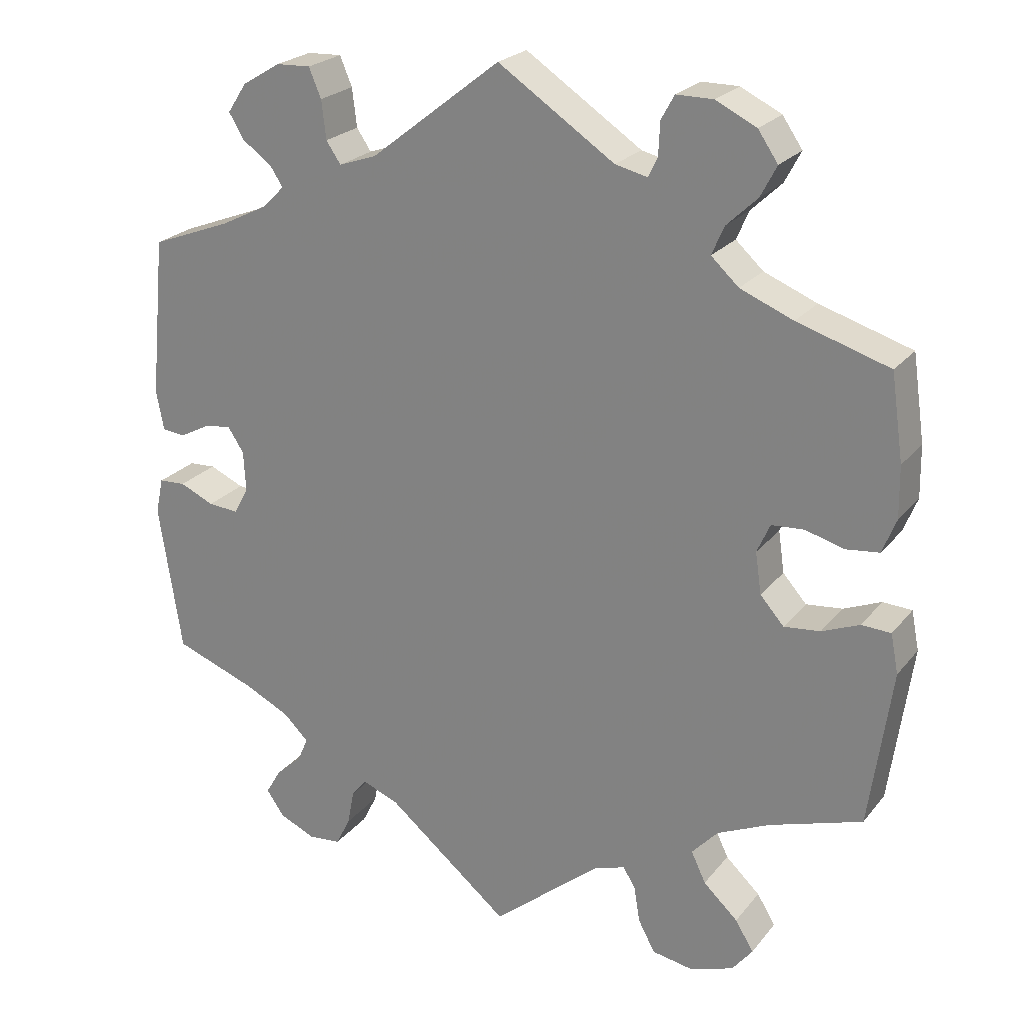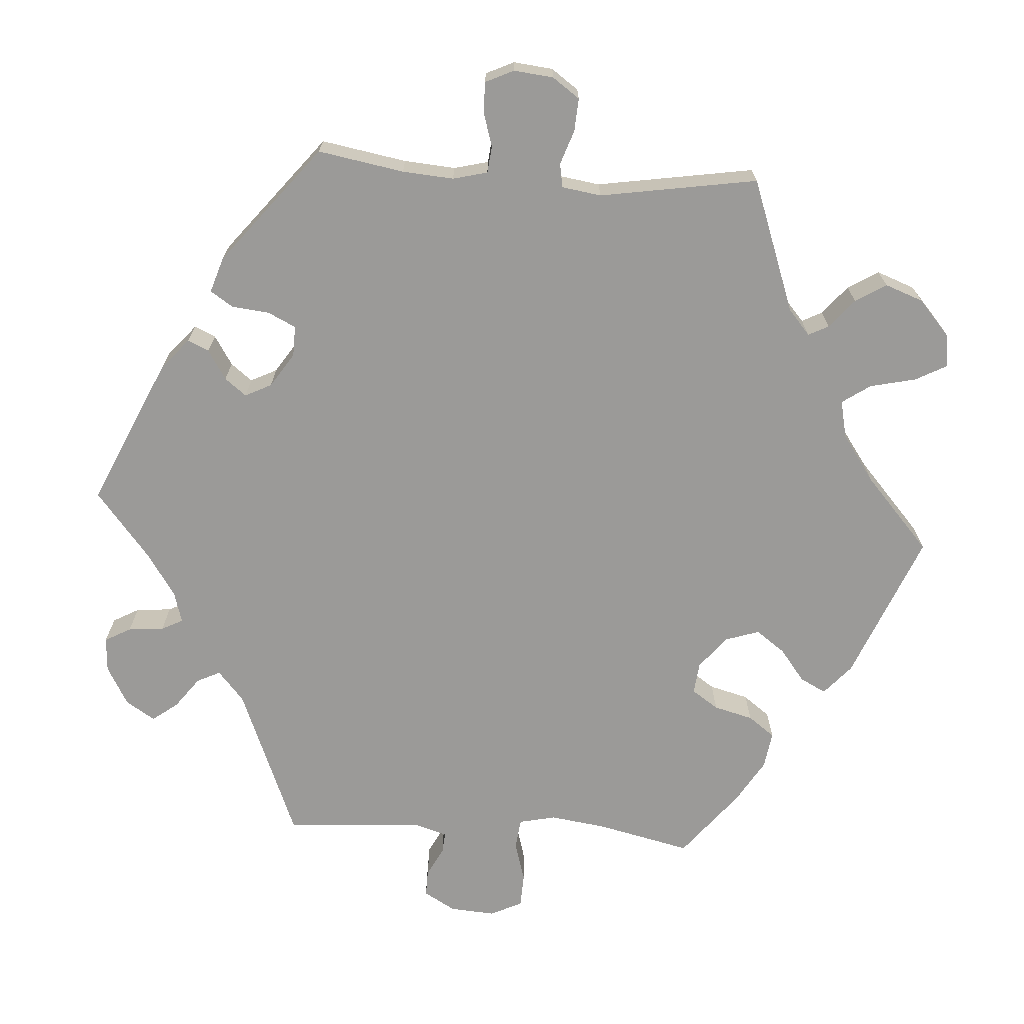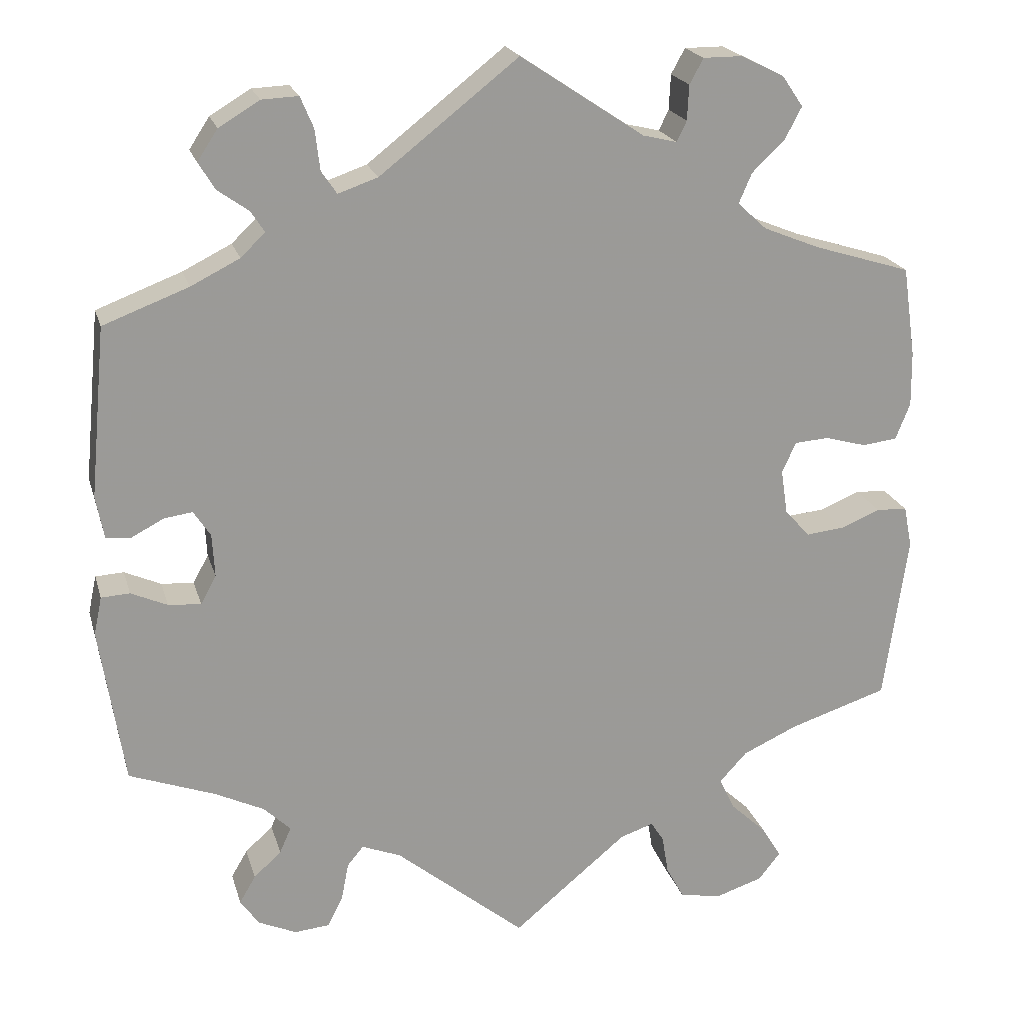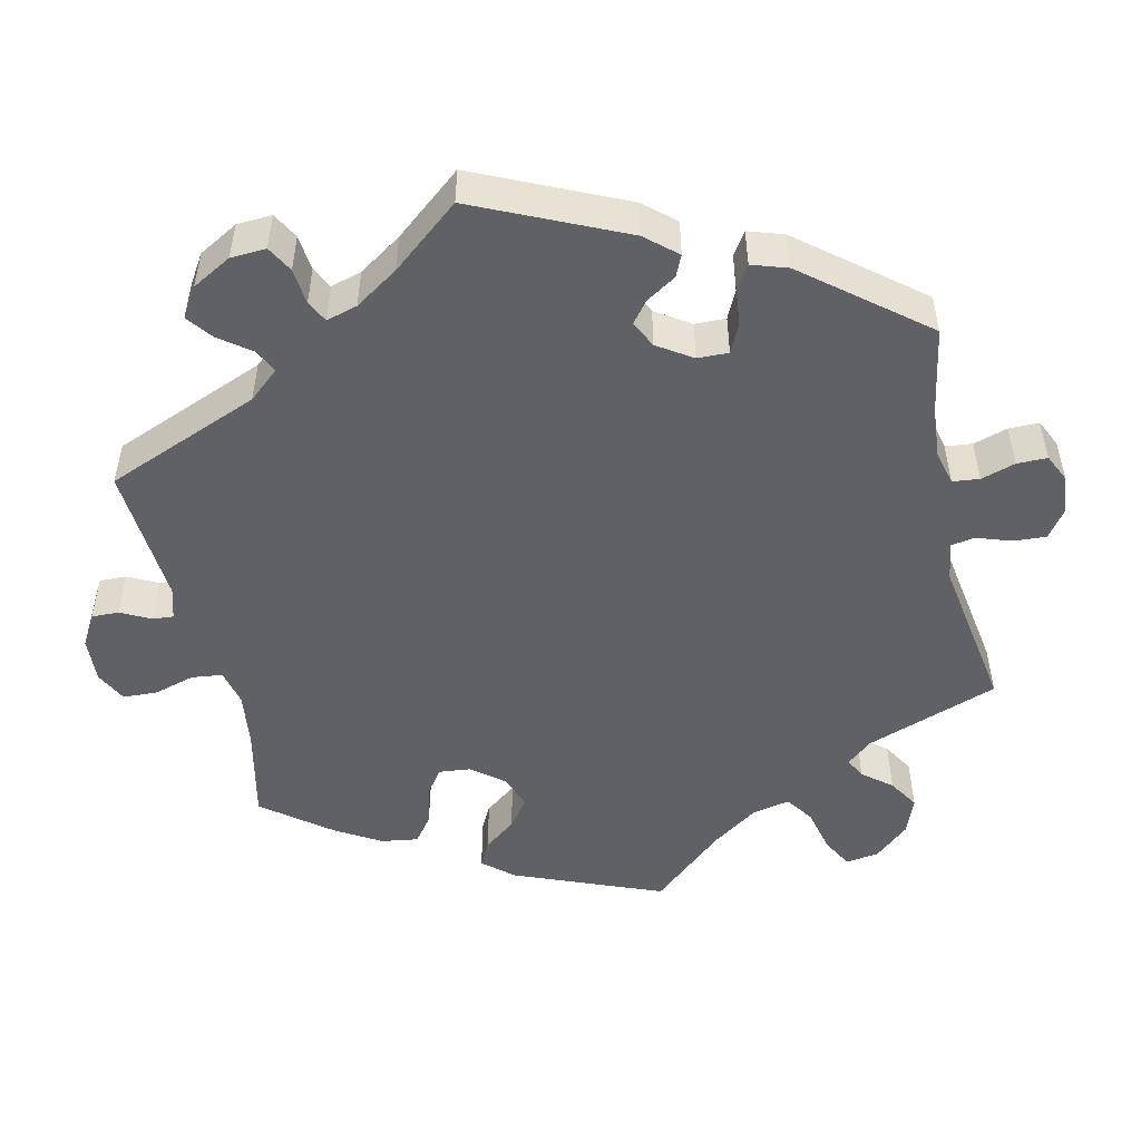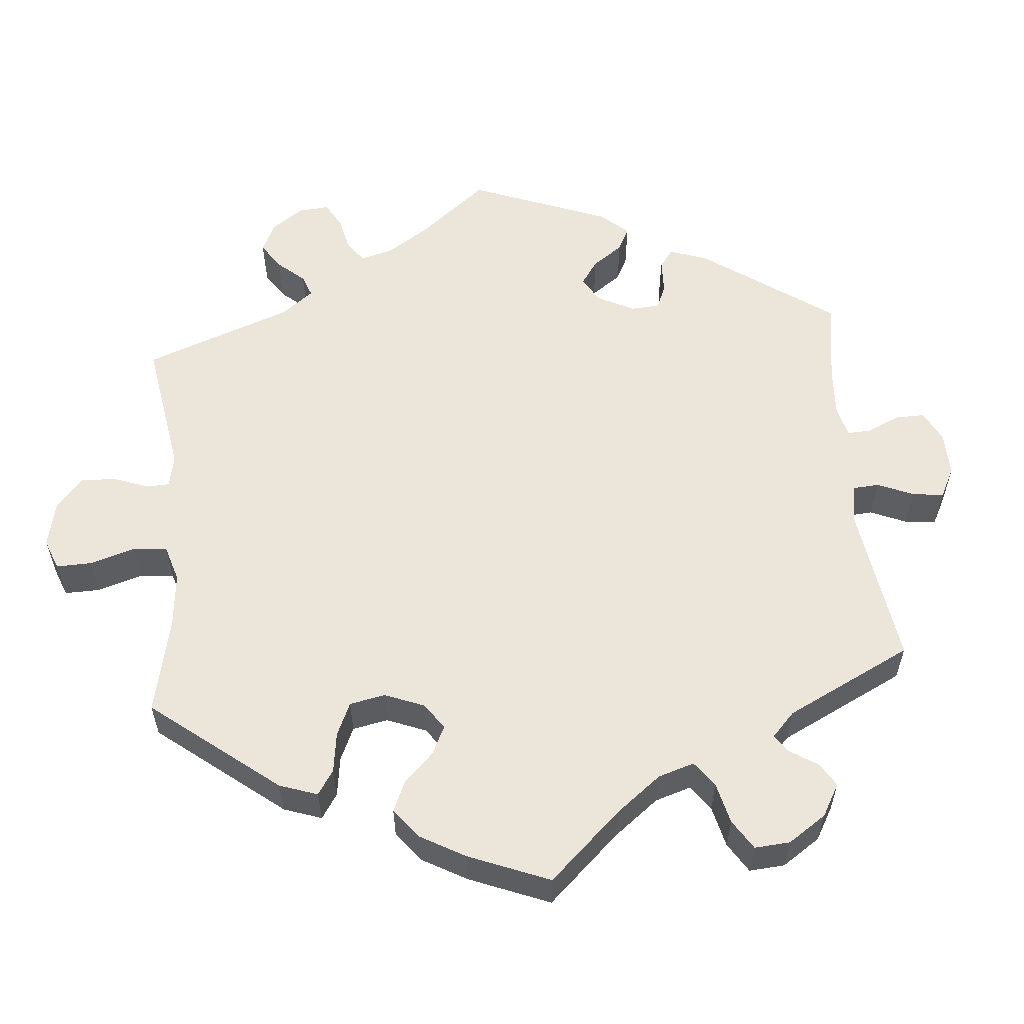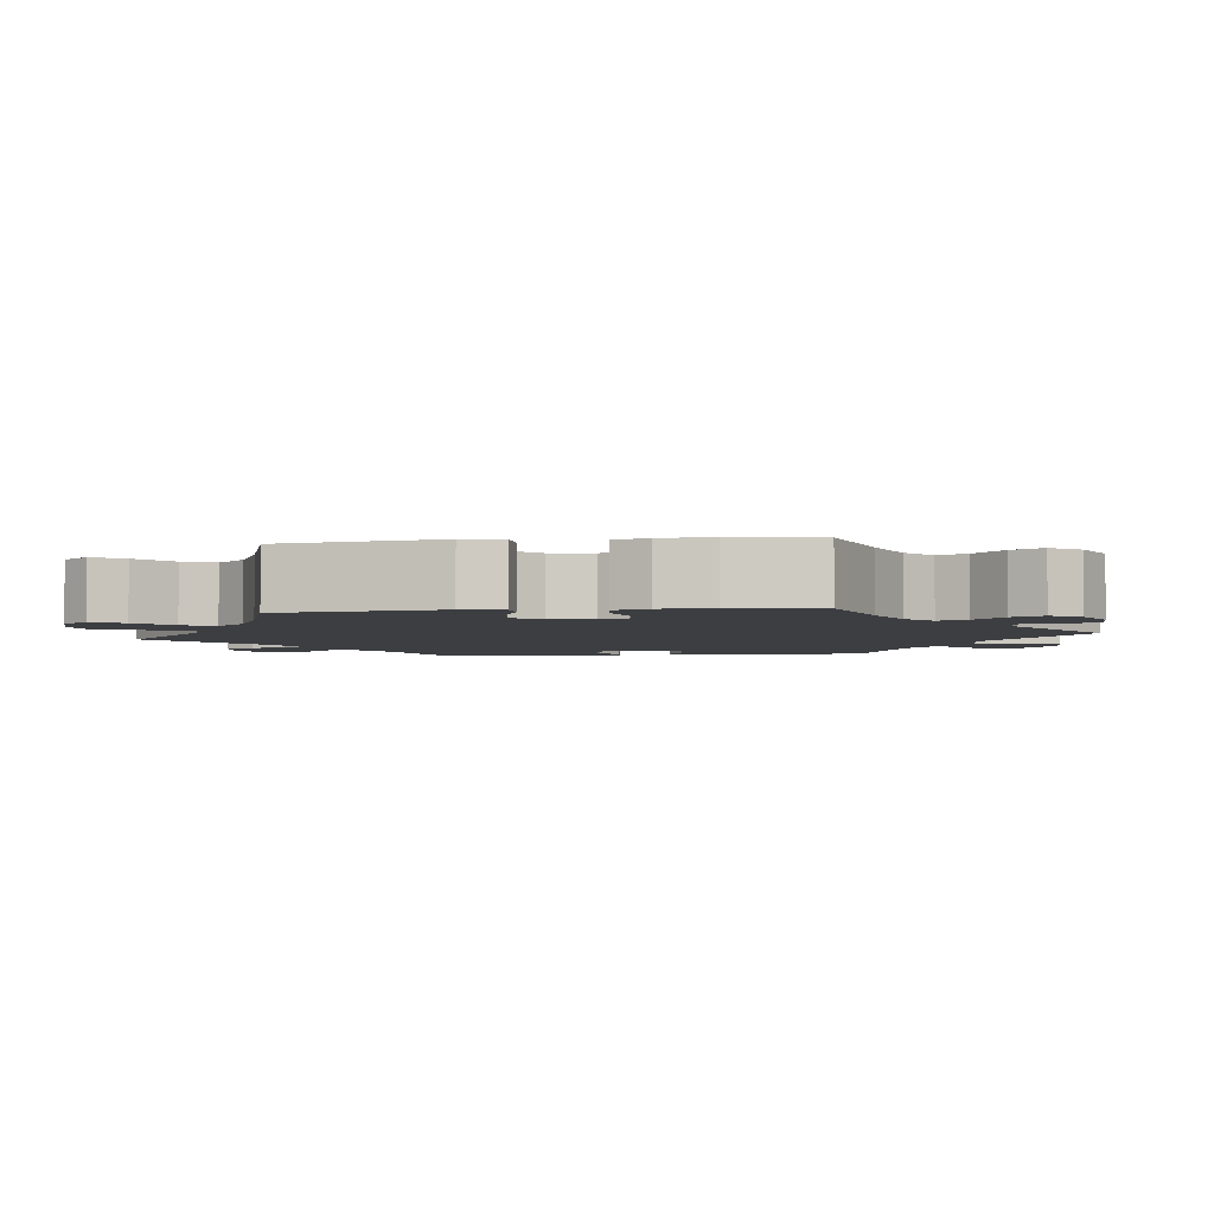
<metadata>
{"format":"obj","ext":"obj","renderer":"f3d","projection":"perspective","resolution":1024,"background":"white","views":[{"elev":23.4,"azim":-151.4,"up":"+Z"},{"elev":-69.4,"azim":146.1,"up":"+Y"},{"elev":20.6,"azim":165.4,"up":"+Z"},{"elev":-49.6,"azim":72.7,"up":"+Y"},{"elev":56.4,"azim":-65.0,"up":"+Y"},{"elev":-3.6,"azim":-82.7,"up":"+Y"}]}
</metadata>
<code>
v -0.529 0.07 -0.083
v -0.519 0.07 -0.032
v -0.481 0.07 -0.03
v -0.432 0.07 -0.05
v -0.385 0.07 -0.055
v -0.354 0.07 -0.02
v -0.346 0.07 0.034
v -0.363 0.07 0.072
v -0.405 0.07 0.075
v -0.456 0.07 0.061
v -0.499 0.07 0.066
v -0.517 0.07 0.111
v -0.516 0.07 0.178
v -0.5 0.07 0.289
v -0.38 0.07 0.326
v -0.311 0.07 0.354
v -0.275 0.07 0.387
v -0.291 0.07 0.424
v -0.331 0.07 0.462
v -0.352 0.07 0.502
v -0.326 0.07 0.54
v -0.273 0.07 0.566
v -0.225 0.07 0.566
v -0.208 0.07 0.535
v -0.206 0.07 0.492
v -0.194 0.07 0.467
v -0.152 0.07 0.477
v 0 0.07 0.578
v 0.17 0.07 0.445
v 0.219 0.07 0.428
v 0.238 0.07 0.456
v 0.244 0.07 0.506
v 0.26 0.07 0.544
v 0.305 0.07 0.542
v 0.355 0.07 0.512
v 0.38 0.07 0.474
v 0.36 0.07 0.441
v 0.322 0.07 0.414
v 0.305 0.07 0.388
v 0.335 0.07 0.359
v 0.395 0.07 0.329
v 0.5 0.07 0.289
v 0.52 0.07 0.08
v 0.51 0.07 0.028
v 0.48 0.07 0.025
v 0.44 0.07 0.046
v 0.405 0.07 0.051
v 0.384 0.07 0.019
v 0.381 0.07 -0.034
v 0.4 0.07 -0.069
v 0.44 0.07 -0.066
v 0.485 0.07 -0.046
v 0.52 0.07 -0.048
v 0.53 0.07 -0.095
v 0.5 0.07 -0.289
v 0.394 0.07 -0.328
v 0.334 0.07 -0.357
v 0.301 0.07 -0.389
v 0.315 0.07 -0.421
v 0.349 0.07 -0.452
v 0.369 0.07 -0.486
v 0.346 0.07 -0.519
v 0.299 0.07 -0.54
v 0.256 0.07 -0.536
v 0.237 0.07 -0.498
v 0.228 0.07 -0.452
v 0.208 0.07 -0.428
v 0.16 0.07 -0.447
v 0 0.07 -0.578
v -0.141 0.07 -0.461
v -0.182 0.07 -0.447
v -0.198 0.07 -0.472
v -0.206 0.07 -0.52
v -0.228 0.07 -0.561
v -0.28 0.07 -0.57
v -0.338 0.07 -0.551
v -0.365 0.07 -0.517
v -0.341 0.07 -0.478
v -0.296 0.07 -0.436
v -0.277 0.07 -0.396
v -0.311 0.07 -0.359
v -0.379 0.07 -0.328
v -0.5 0.07 -0.289
v -0.529 0 -0.083
v -0.519 0 -0.032
v -0.481 0 -0.03
v -0.432 0 -0.05
v -0.385 0 -0.055
v -0.354 0 -0.02
v -0.346 0 0.034
v -0.363 0 0.072
v -0.405 0 0.075
v -0.456 0 0.061
v -0.499 0 0.066
v -0.517 0 0.111
v -0.516 0 0.178
v -0.5 0 0.289
v -0.38 0 0.326
v -0.311 0 0.354
v -0.275 0 0.387
v -0.291 0 0.424
v -0.331 0 0.462
v -0.352 0 0.502
v -0.326 0 0.54
v -0.273 0 0.566
v -0.225 0 0.566
v -0.208 0 0.535
v -0.206 0 0.492
v -0.194 0 0.467
v -0.152 0 0.477
v 0 0 0.578
v 0.17 0 0.445
v 0.219 0 0.428
v 0.238 0 0.456
v 0.244 0 0.506
v 0.26 0 0.544
v 0.305 0 0.542
v 0.355 0 0.512
v 0.38 0 0.474
v 0.36 0 0.441
v 0.322 0 0.414
v 0.305 0 0.388
v 0.335 0 0.359
v 0.395 0 0.329
v 0.5 0 0.289
v 0.52 0 0.08
v 0.51 0 0.028
v 0.48 0 0.025
v 0.44 0 0.046
v 0.405 0 0.051
v 0.384 0 0.019
v 0.381 0 -0.034
v 0.4 0 -0.069
v 0.44 0 -0.066
v 0.485 0 -0.046
v 0.52 0 -0.048
v 0.53 0 -0.095
v 0.5 0 -0.289
v 0.394 0 -0.328
v 0.334 0 -0.357
v 0.301 0 -0.389
v 0.315 0 -0.421
v 0.349 0 -0.452
v 0.369 0 -0.486
v 0.346 0 -0.519
v 0.299 0 -0.54
v 0.256 0 -0.536
v 0.237 0 -0.498
v 0.228 0 -0.452
v 0.208 0 -0.428
v 0.16 0 -0.447
v 0 0 -0.578
v -0.141 0 -0.461
v -0.182 0 -0.447
v -0.198 0 -0.472
v -0.206 0 -0.52
v -0.228 0 -0.561
v -0.28 0 -0.57
v -0.338 0 -0.551
v -0.365 0 -0.517
v -0.341 0 -0.478
v -0.296 0 -0.436
v -0.277 0 -0.396
v -0.311 0 -0.359
v -0.379 0 -0.328
v -0.5 0 -0.289
f 82 83 1 2
f 81 82 2 3
f 80 81 3 4
f 76 77 78 79
f 76 79 80
f 75 76 80
f 72 73 74 75
f 71 72 75 80
f 70 71 80 4
f 68 69 70 4
f 63 64 65 66
f 61 62 63 66
f 59 60 61 66
f 58 59 66 67
f 57 58 67 68
f 53 54 55 56
f 51 52 53 56
f 50 51 56 57
f 49 50 57 68
f 43 44 45 46
f 41 42 43 46
f 40 41 46 47
f 39 40 47 48
f 35 36 37 38
f 35 38 39
f 34 35 39
f 31 32 33 34
f 30 31 34 39
f 29 30 39 48
f 27 28 29 48
f 22 23 24 25
f 22 25 26
f 21 22 26
f 18 19 20 21
f 17 18 21 26
f 12 13 14 15
f 12 15 16
f 9 10 11 12
f 8 9 12 16
f 7 8 16 17
f 68 4 5
f 68 5 6
f 27 48 49 68
f 17 26 27 68
f 6 7 17 68
f 85 84 166 165
f 86 85 165 164
f 87 86 164 163
f 162 161 160 159
f 163 162 159
f 163 159 158
f 158 157 156 155
f 163 158 155 154
f 87 163 154 153
f 87 153 152 151
f 149 148 147 146
f 149 146 145 144
f 149 144 143 142
f 150 149 142 141
f 151 150 141 140
f 139 138 137 136
f 139 136 135 134
f 140 139 134 133
f 151 140 133 132
f 129 128 127 126
f 129 126 125 124
f 130 129 124 123
f 131 130 123 122
f 121 120 119 118
f 122 121 118
f 122 118 117
f 117 116 115 114
f 122 117 114 113
f 131 122 113 112
f 131 112 111 110
f 108 107 106 105
f 109 108 105
f 109 105 104
f 104 103 102 101
f 109 104 101 100
f 98 97 96 95
f 99 98 95
f 95 94 93 92
f 99 95 92 91
f 100 99 91 90
f 88 87 151
f 89 88 151
f 151 132 131 110
f 151 110 109 100
f 151 100 90 89
f 1 84 85 2
f 2 85 86 3
f 3 86 87 4
f 4 87 88 5
f 5 88 89 6
f 6 89 90 7
f 7 90 91 8
f 8 91 92 9
f 9 92 93 10
f 10 93 94 11
f 11 94 95 12
f 12 95 96 13
f 13 96 97 14
f 14 97 98 15
f 15 98 99 16
f 16 99 100 17
f 17 100 101 18
f 18 101 102 19
f 19 102 103 20
f 20 103 104 21
f 21 104 105 22
f 22 105 106 23
f 23 106 107 24
f 24 107 108 25
f 25 108 109 26
f 26 109 110 27
f 27 110 111 28
f 28 111 112 29
f 29 112 113 30
f 30 113 114 31
f 31 114 115 32
f 32 115 116 33
f 33 116 117 34
f 34 117 118 35
f 35 118 119 36
f 36 119 120 37
f 37 120 121 38
f 38 121 122 39
f 39 122 123 40
f 40 123 124 41
f 41 124 125 42
f 42 125 126 43
f 43 126 127 44
f 44 127 128 45
f 45 128 129 46
f 46 129 130 47
f 47 130 131 48
f 48 131 132 49
f 49 132 133 50
f 50 133 134 51
f 51 134 135 52
f 52 135 136 53
f 53 136 137 54
f 54 137 138 55
f 55 138 139 56
f 56 139 140 57
f 57 140 141 58
f 58 141 142 59
f 59 142 143 60
f 60 143 144 61
f 61 144 145 62
f 62 145 146 63
f 63 146 147 64
f 64 147 148 65
f 65 148 149 66
f 66 149 150 67
f 67 150 151 68
f 68 151 152 69
f 69 152 153 70
f 70 153 154 71
f 71 154 155 72
f 72 155 156 73
f 73 156 157 74
f 74 157 158 75
f 75 158 159 76
f 76 159 160 77
f 77 160 161 78
f 78 161 162 79
f 79 162 163 80
f 80 163 164 81
f 81 164 165 82
f 82 165 166 83
f 83 166 84 1

</code>
